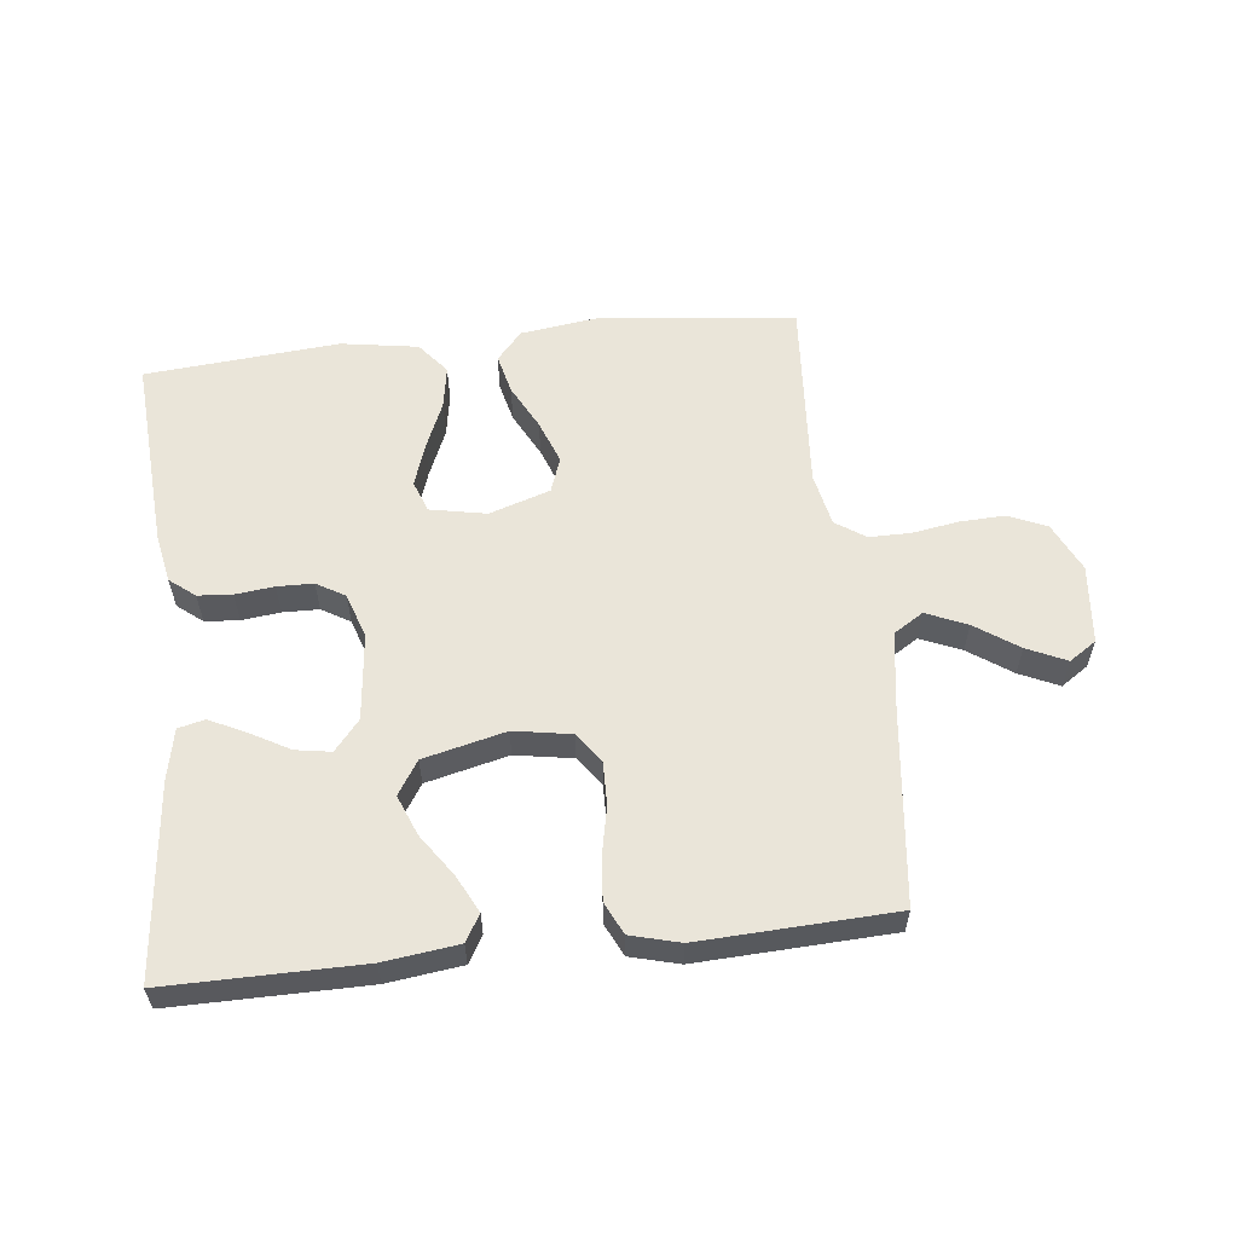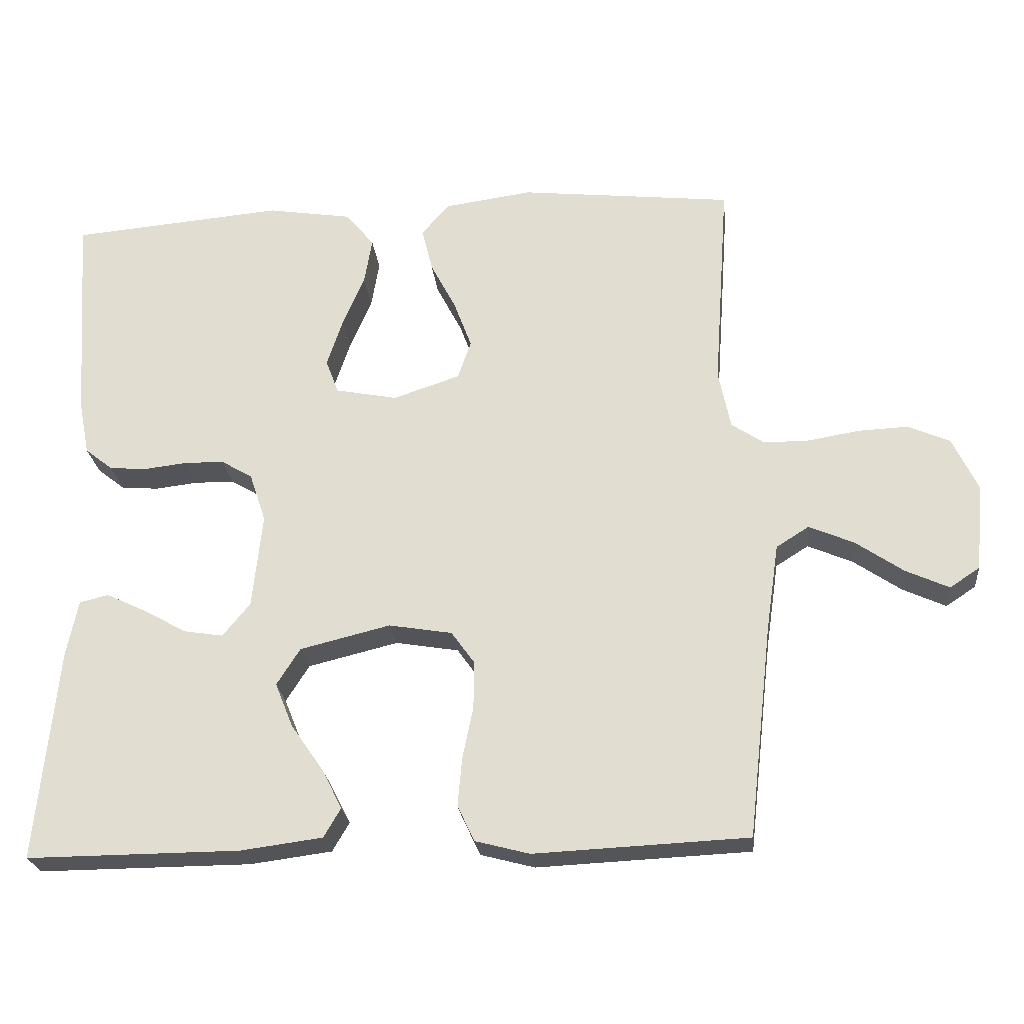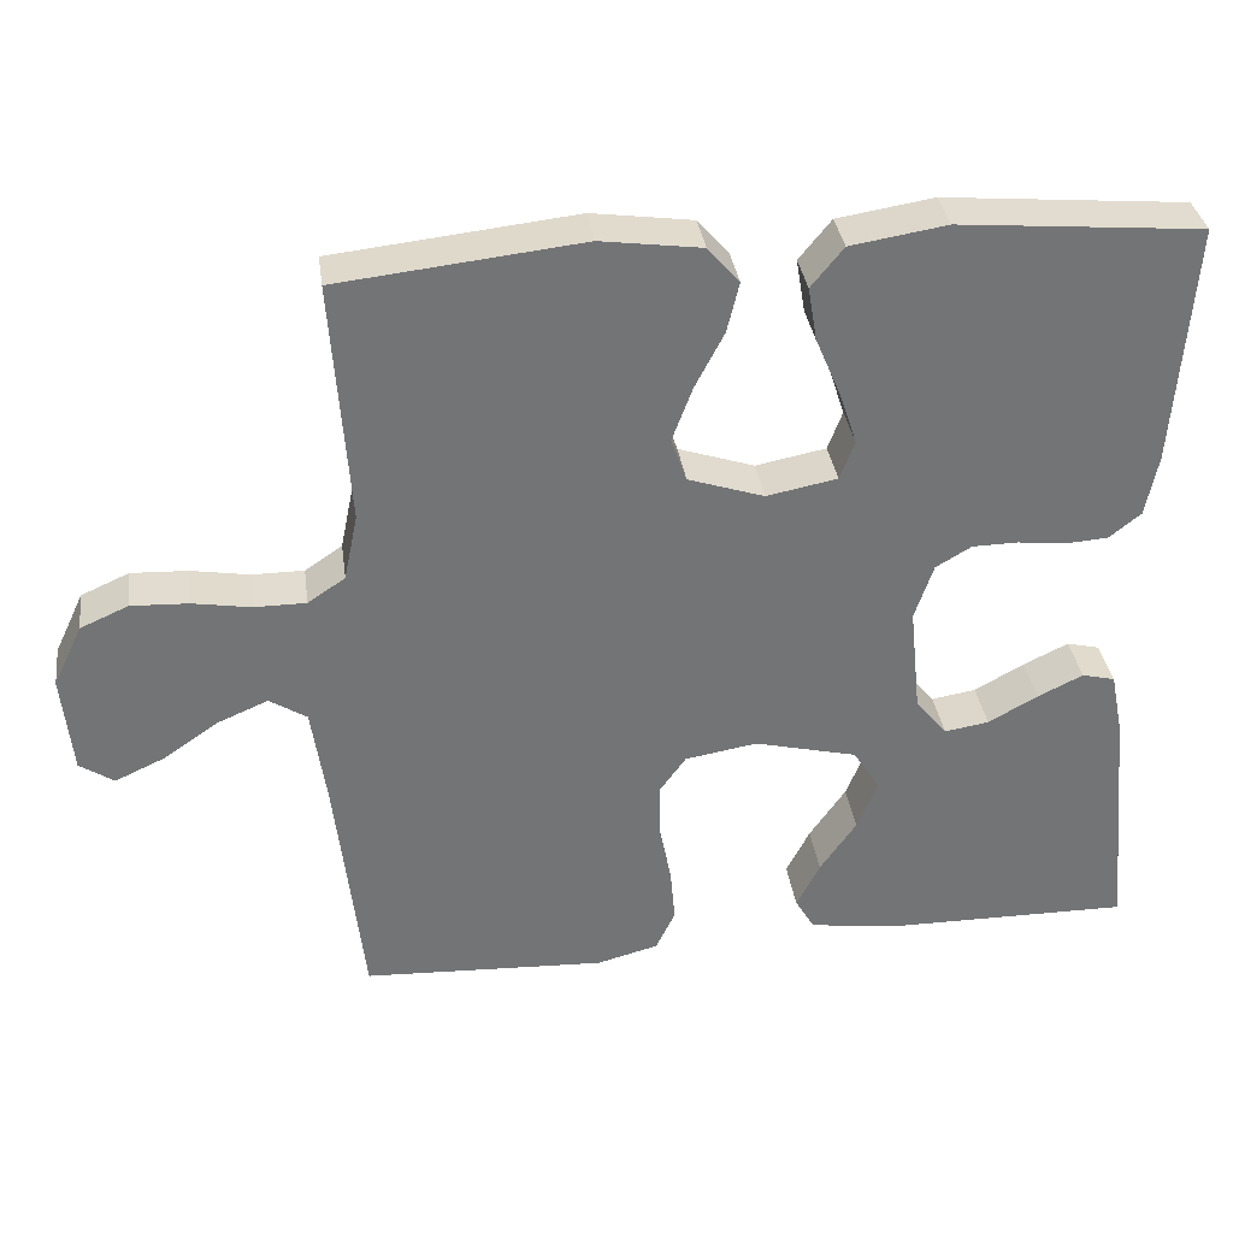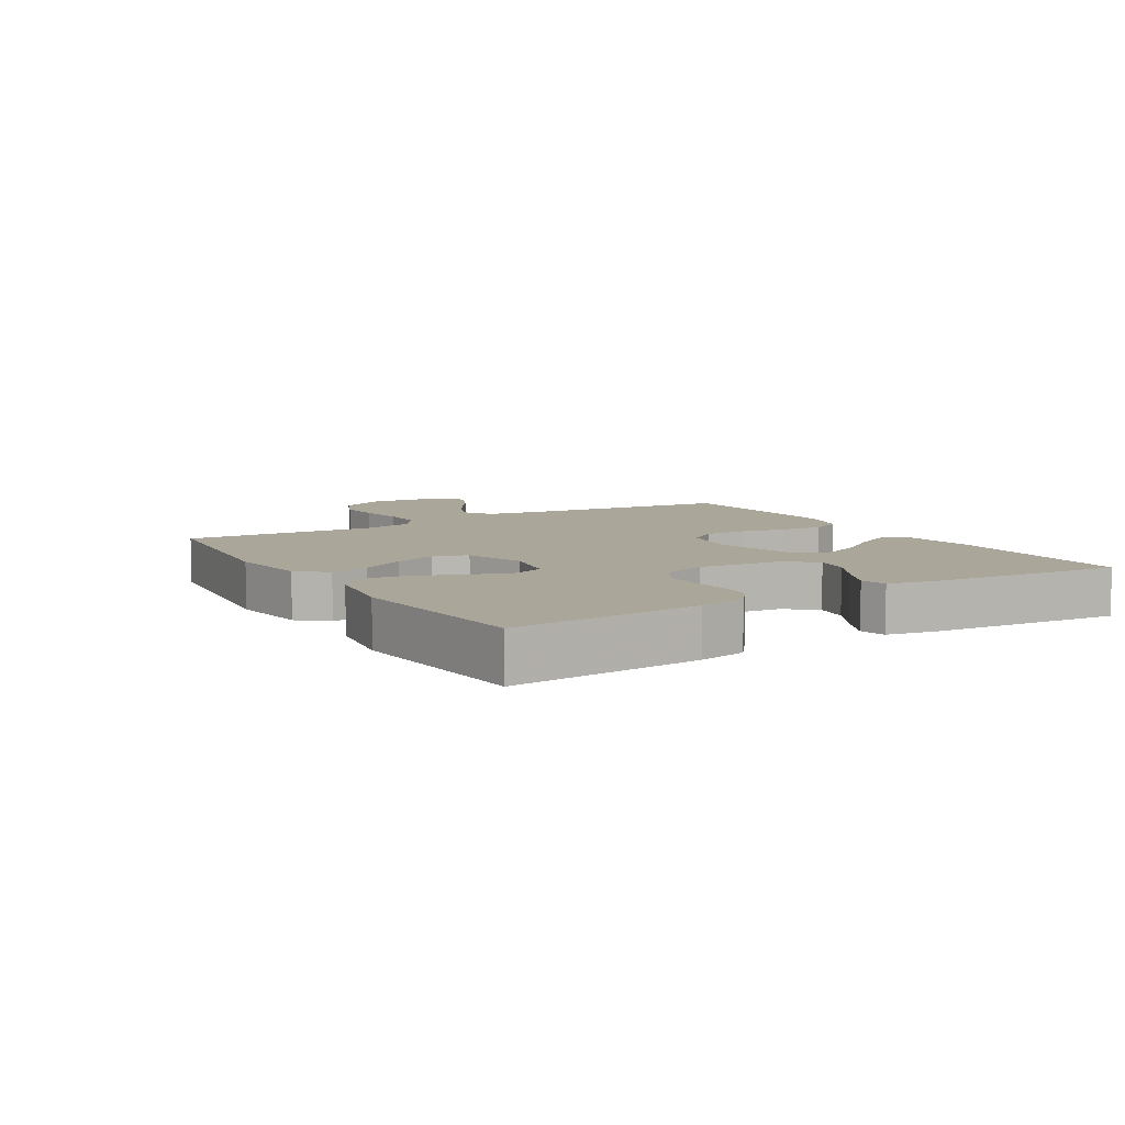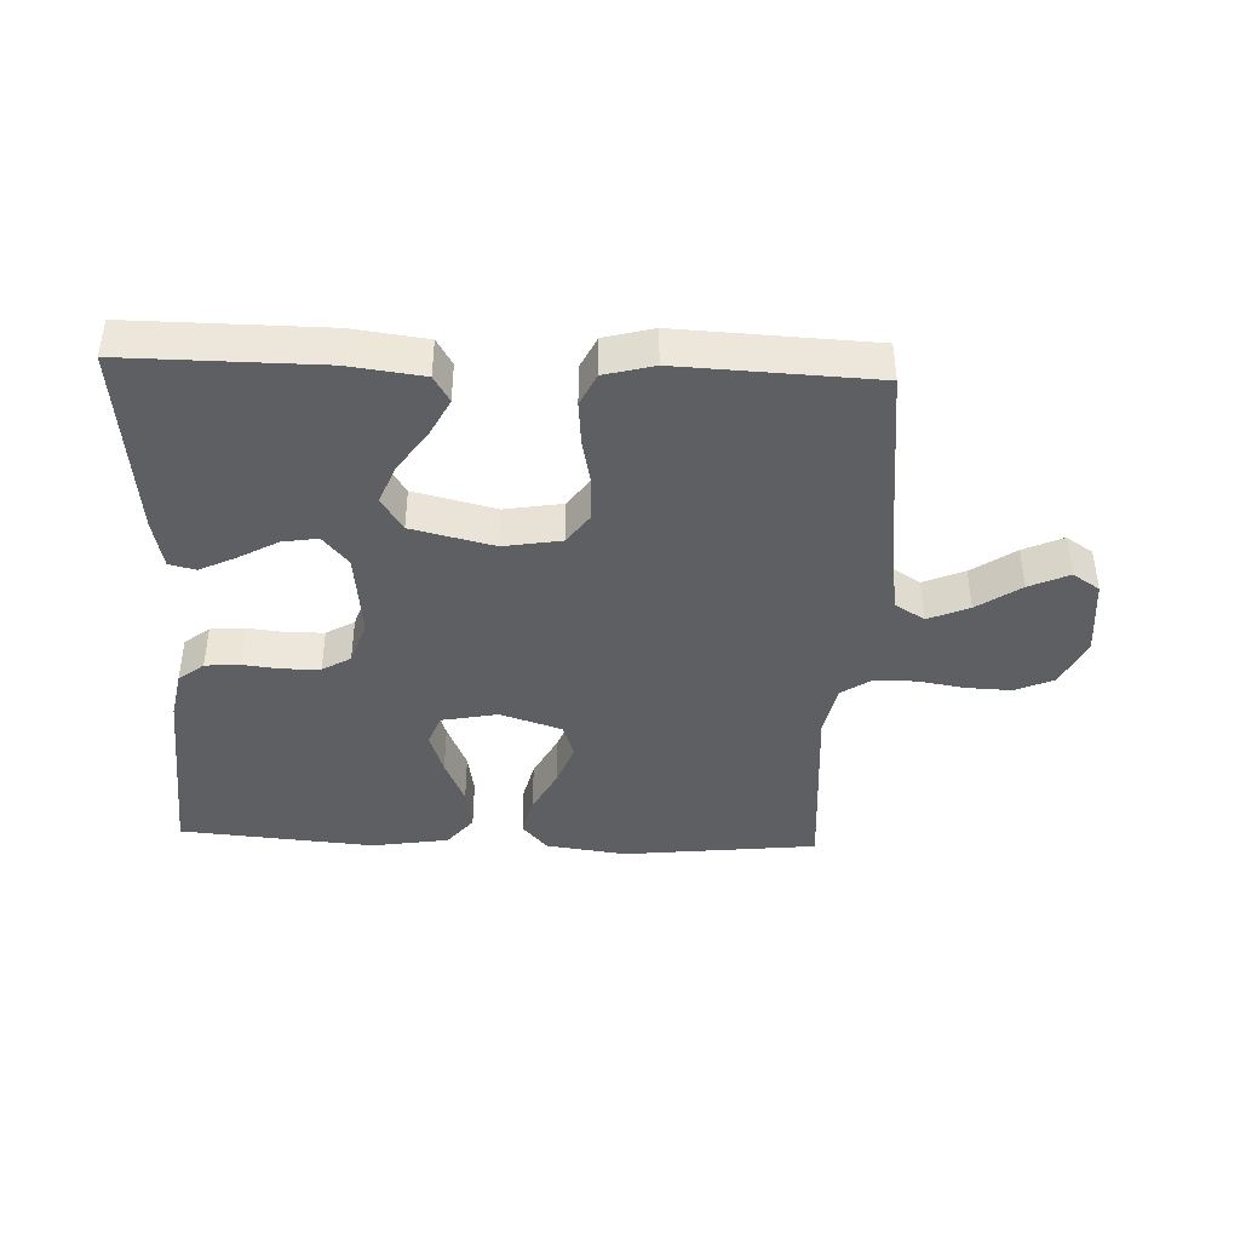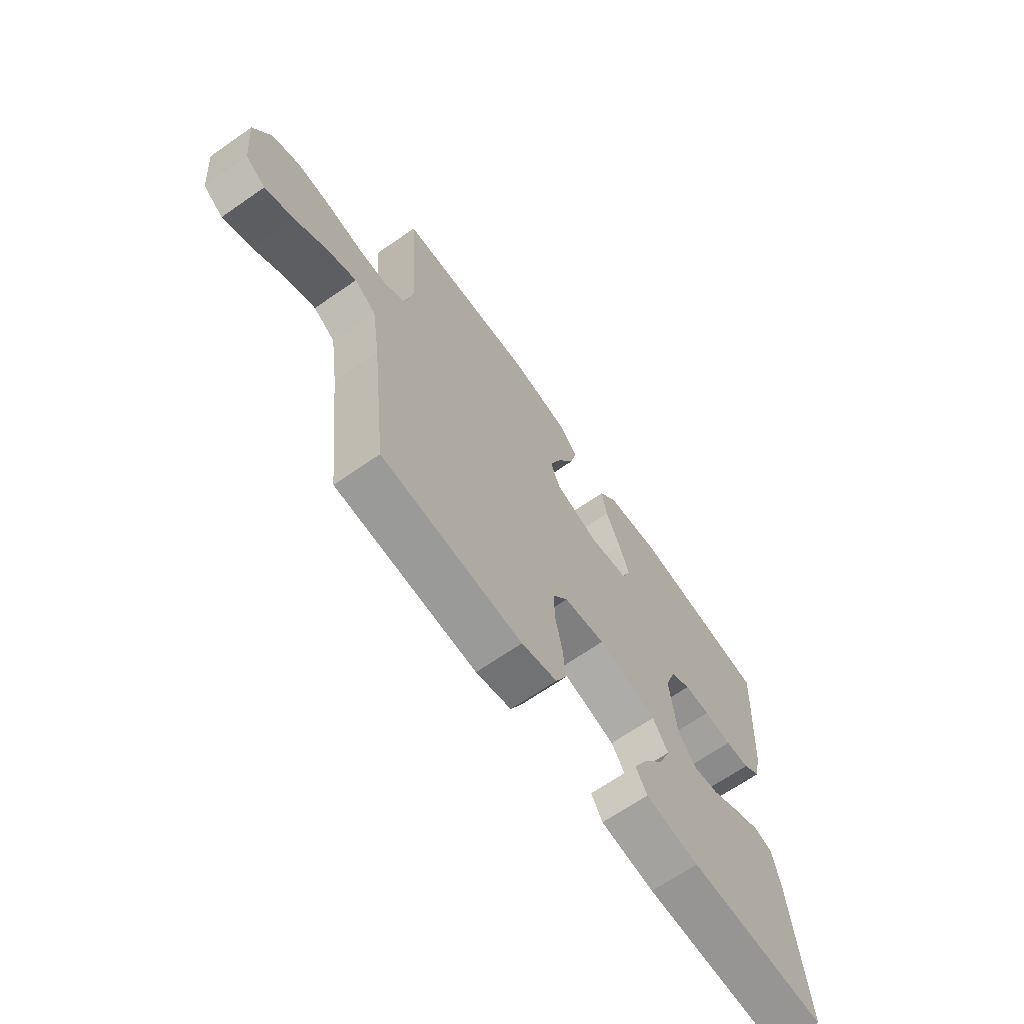
<metadata>
{"format":"obj","ext":"obj","renderer":"f3d","projection":"perspective","resolution":1024,"background":"white","views":[{"elev":58.3,"azim":173.7,"up":"+Y"},{"elev":-24.2,"azim":-174.1,"up":"+Z"},{"elev":34.3,"azim":-7.9,"up":"+Z"},{"elev":7.8,"azim":58.6,"up":"+Y"},{"elev":-41.3,"azim":177.7,"up":"+Y"},{"elev":-67.2,"azim":-55.2,"up":"+Z"}]}
</metadata>
<code>
v 0.5 0.07 0.5
v 0.479 0.07 0.2
v 0.464 0.07 0.124
v 0.425 0.07 0.093
v 0.372 0.07 0.089
v 0.312 0.07 0.096
v 0.256 0.07 0.095
v 0.212 0.07 0.069
v 0.189 0.07 0
v 0.203 0.07 -0.134
v 0.242 0.07 -0.181
v 0.297 0.07 -0.172
v 0.358 0.07 -0.138
v 0.414 0.07 -0.111
v 0.455 0.07 -0.121
v 0.471 0.07 -0.2
v 0.5 0.07 -0.5
v 0.2 0.07 -0.498
v 0.085 0.07 -0.483
v 0.061 0.07 -0.442
v 0.09 0.07 -0.385
v 0.135 0.07 -0.32
v 0.16 0.07 -0.258
v 0.127 0.07 -0.206
v 0 0.07 -0.175
v -0.089 0.07 -0.19
v -0.122 0.07 -0.236
v -0.121 0.07 -0.303
v -0.106 0.07 -0.376
v -0.1 0.07 -0.444
v -0.124 0.07 -0.494
v -0.2 0.07 -0.514
v -0.5 0.07 -0.5
v -0.534 0.07 -0.2
v -0.552 0.07 -0.078
v -0.598 0.07 -0.049
v -0.661 0.07 -0.076
v -0.728 0.07 -0.122
v -0.789 0.07 -0.15
v -0.831 0.07 -0.122
v -0.843 0.07 0
v -0.807 0.07 0.076
v -0.748 0.07 0.102
v -0.678 0.07 0.099
v -0.606 0.07 0.087
v -0.542 0.07 0.087
v -0.496 0.07 0.118
v -0.479 0.07 0.2
v -0.5 0.07 0.5
v -0.2 0.07 0.533
v -0.076 0.07 0.516
v -0.037 0.07 0.471
v -0.052 0.07 0.409
v -0.088 0.07 0.34
v -0.113 0.07 0.273
v -0.094 0.07 0.219
v 0 0.07 0.188
v 0.087 0.07 0.205
v 0.105 0.07 0.253
v 0.083 0.07 0.319
v 0.052 0.07 0.392
v 0.041 0.07 0.458
v 0.081 0.07 0.507
v 0.2 0.07 0.526
v 0.5 0 0.5
v 0.479 0 0.2
v 0.464 0 0.124
v 0.425 0 0.093
v 0.372 0 0.089
v 0.312 0 0.096
v 0.256 0 0.095
v 0.212 0 0.069
v 0.189 0 0
v 0.203 0 -0.134
v 0.242 0 -0.181
v 0.297 0 -0.172
v 0.358 0 -0.138
v 0.414 0 -0.111
v 0.455 0 -0.121
v 0.471 0 -0.2
v 0.5 0 -0.5
v 0.2 0 -0.498
v 0.085 0 -0.483
v 0.061 0 -0.442
v 0.09 0 -0.385
v 0.135 0 -0.32
v 0.16 0 -0.258
v 0.127 0 -0.206
v 0 0 -0.175
v -0.089 0 -0.19
v -0.122 0 -0.236
v -0.121 0 -0.303
v -0.106 0 -0.376
v -0.1 0 -0.444
v -0.124 0 -0.494
v -0.2 0 -0.514
v -0.5 0 -0.5
v -0.534 0 -0.2
v -0.552 0 -0.078
v -0.598 0 -0.049
v -0.661 0 -0.076
v -0.728 0 -0.122
v -0.789 0 -0.15
v -0.831 0 -0.122
v -0.843 0 0
v -0.807 0 0.076
v -0.748 0 0.102
v -0.678 0 0.099
v -0.606 0 0.087
v -0.542 0 0.087
v -0.496 0 0.118
v -0.479 0 0.2
v -0.5 0 0.5
v -0.2 0 0.533
v -0.076 0 0.516
v -0.037 0 0.471
v -0.052 0 0.409
v -0.088 0 0.34
v -0.113 0 0.273
v -0.094 0 0.219
v 0 0 0.188
v 0.087 0 0.205
v 0.105 0 0.253
v 0.083 0 0.319
v 0.052 0 0.392
v 0.041 0 0.458
v 0.081 0 0.507
v 0.2 0 0.526
f 4 5 6
f 3 4 6
f 2 3 6
f 1 2 6
f 64 1 6
f 63 64 6
f 62 63 6
f 61 62 6
f 60 61 6
f 59 60 6 7
f 58 59 7 8
f 57 58 8 9
f 56 57 9 10
f 52 53 54
f 51 52 54
f 50 51 54
f 49 50 54
f 48 49 54
f 47 48 54 55
f 46 47 55 56
f 43 44 45
f 42 43 45
f 41 42 45
f 40 41 45
f 39 40 45
f 38 39 45
f 37 38 45
f 36 37 45 46
f 56 10 11
f 46 56 11
f 36 46 11
f 35 36 11
f 32 33 34
f 31 32 34
f 30 31 34
f 29 30 34
f 28 29 34
f 27 28 34 35
f 20 21 22
f 19 20 22
f 18 19 22
f 17 18 22
f 16 17 22
f 15 16 22
f 14 15 22
f 13 14 22
f 12 13 22
f 11 12 22 23
f 26 27 35
f 25 26 35
f 25 35 11
f 24 25 11
f 11 23 24
f 70 69 68
f 70 68 67
f 70 67 66
f 70 66 65
f 70 65 128
f 70 128 127
f 70 127 126
f 70 126 125
f 70 125 124
f 71 70 124 123
f 72 71 123 122
f 73 72 122 121
f 74 73 121 120
f 118 117 116
f 118 116 115
f 118 115 114
f 118 114 113
f 118 113 112
f 119 118 112 111
f 120 119 111 110
f 109 108 107
f 109 107 106
f 109 106 105
f 109 105 104
f 109 104 103
f 109 103 102
f 109 102 101
f 110 109 101 100
f 75 74 120
f 75 120 110
f 75 110 100
f 75 100 99
f 98 97 96
f 98 96 95
f 98 95 94
f 98 94 93
f 98 93 92
f 99 98 92 91
f 86 85 84
f 86 84 83
f 86 83 82
f 86 82 81
f 86 81 80
f 86 80 79
f 86 79 78
f 86 78 77
f 86 77 76
f 87 86 76 75
f 99 91 90
f 99 90 89
f 75 99 89
f 75 89 88
f 88 87 75
f 1 65 66 2
f 2 66 67 3
f 3 67 68 4
f 4 68 69 5
f 5 69 70 6
f 6 70 71 7
f 7 71 72 8
f 8 72 73 9
f 9 73 74 10
f 10 74 75 11
f 11 75 76 12
f 12 76 77 13
f 13 77 78 14
f 14 78 79 15
f 15 79 80 16
f 16 80 81 17
f 17 81 82 18
f 18 82 83 19
f 19 83 84 20
f 20 84 85 21
f 21 85 86 22
f 22 86 87 23
f 23 87 88 24
f 24 88 89 25
f 25 89 90 26
f 26 90 91 27
f 27 91 92 28
f 28 92 93 29
f 29 93 94 30
f 30 94 95 31
f 31 95 96 32
f 32 96 97 33
f 33 97 98 34
f 34 98 99 35
f 35 99 100 36
f 36 100 101 37
f 37 101 102 38
f 38 102 103 39
f 39 103 104 40
f 40 104 105 41
f 41 105 106 42
f 42 106 107 43
f 43 107 108 44
f 44 108 109 45
f 45 109 110 46
f 46 110 111 47
f 47 111 112 48
f 48 112 113 49
f 49 113 114 50
f 50 114 115 51
f 51 115 116 52
f 52 116 117 53
f 53 117 118 54
f 54 118 119 55
f 55 119 120 56
f 56 120 121 57
f 57 121 122 58
f 58 122 123 59
f 59 123 124 60
f 60 124 125 61
f 61 125 126 62
f 62 126 127 63
f 63 127 128 64
f 64 128 65 1

</code>
